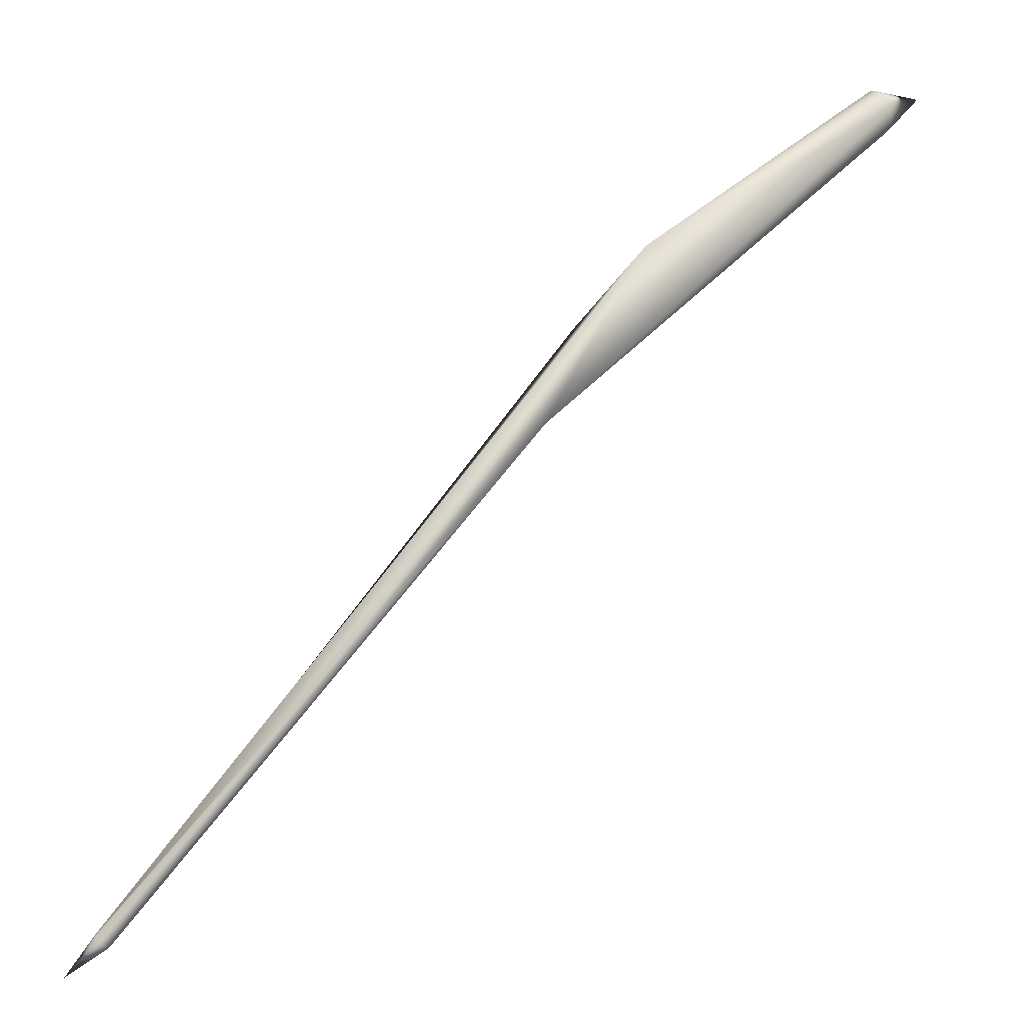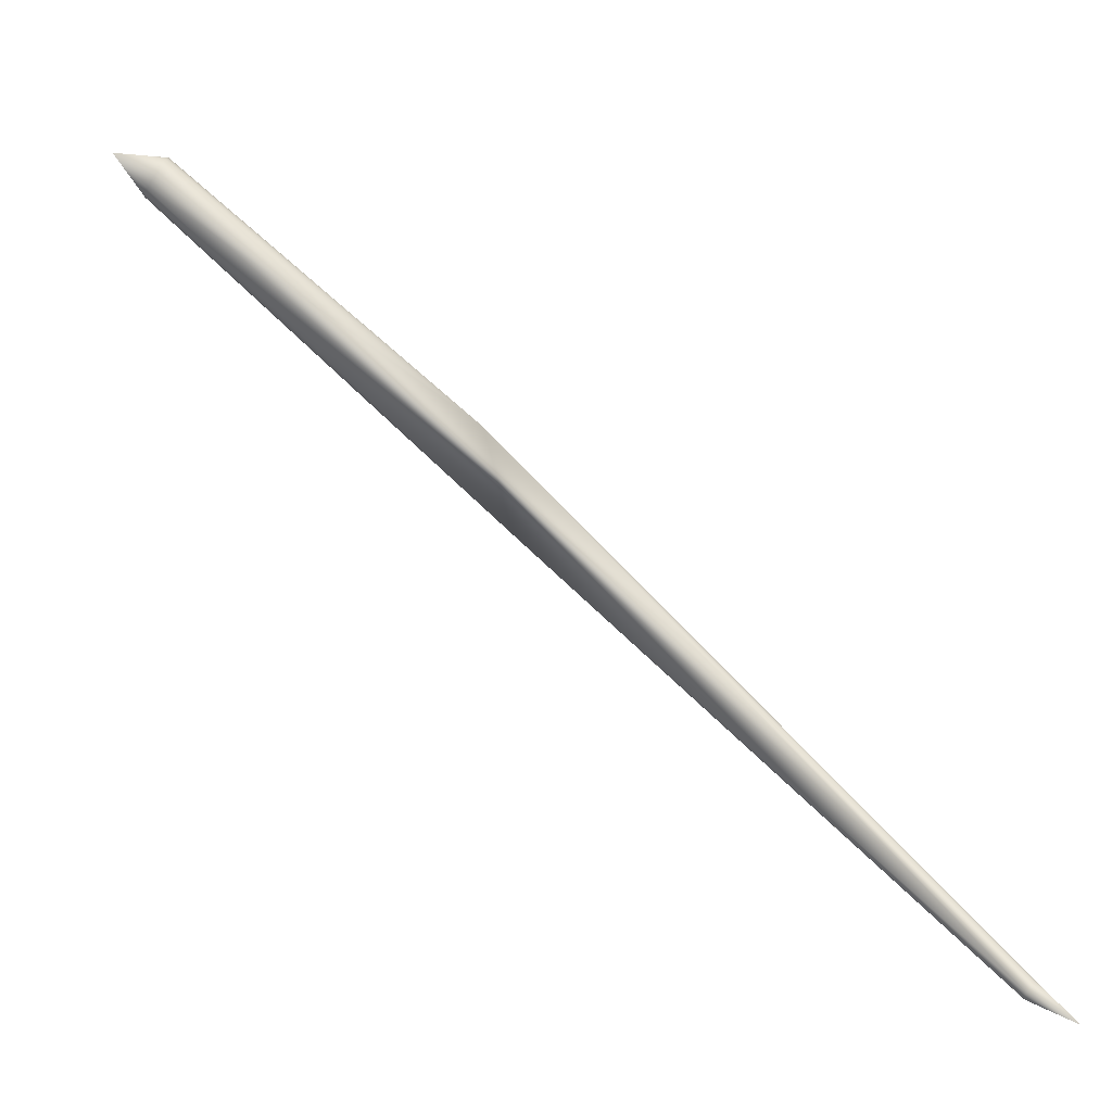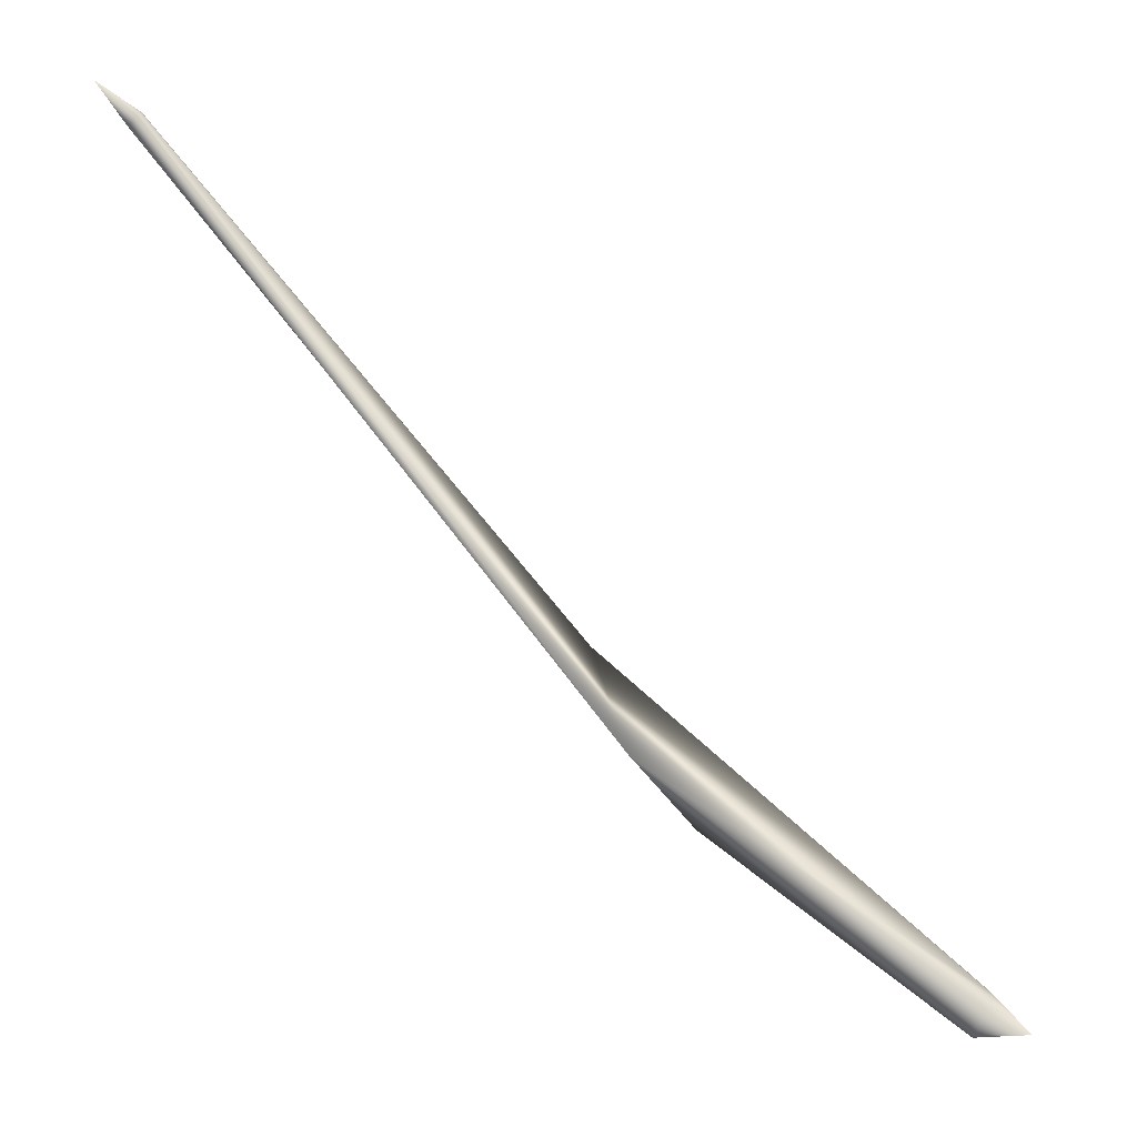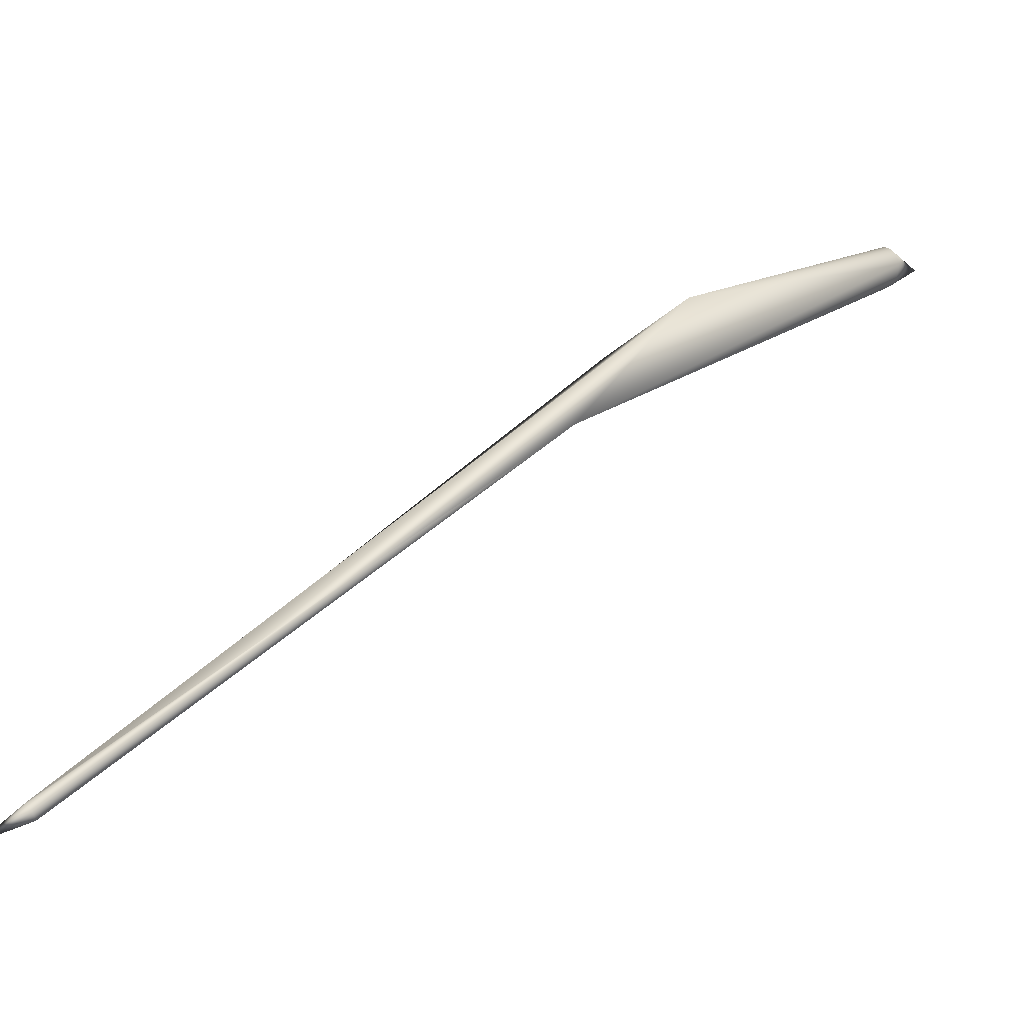
<metadata>
{"format":"obj","ext":"obj","renderer":"f3d","projection":"perspective","resolution":1024,"background":"white","views":[{"elev":-37.4,"azim":172.1,"up":"+Y"},{"elev":-7.3,"azim":-13.0,"up":"+Y"},{"elev":62.1,"azim":174.6,"up":"+Z"},{"elev":-52.7,"azim":153.9,"up":"+Y"}]}
</metadata>
<code>
v -0.1566 0.1434 -0.05686
v -0.1566 0.1434 -0.05686
v -0.1566 0.1434 -0.05686
v -0.1566 0.1434 -0.05686
v -0.1566 0.1434 -0.05686
v -0.1566 0.1434 -0.05686
v -0.1566 0.1434 -0.05686
v -0.1566 0.1434 -0.05686
v -0.1566 0.1434 -0.05686
v -0.1566 0.1434 -0.05686
v -0.1566 0.1434 -0.05686
v -0.1566 0.1434 -0.05686
v -0.1566 0.1434 -0.05686
v -0.1566 0.1434 -0.05686
v -0.1566 0.1434 -0.05686
v -0.1566 0.1434 -0.05686
v -0.1566 0.1434 -0.05686
v -0.1566 0.1434 -0.05686
v -0.1566 0.1434 -0.05686
v -0.1566 0.1434 -0.05686
v -0.1566 0.1434 -0.05686
v -0.1566 0.1434 -0.05686
v -0.1566 0.1434 -0.05686
v -0.1566 0.1434 -0.05686
v -0.1566 0.1434 -0.05686
v -0.1566 0.1434 -0.05686
v -0.1566 0.1434 -0.05686
v -0.1566 0.1434 -0.05686
v -0.1566 0.1434 -0.05686
v -0.1566 0.1434 -0.05686
v -0.1566 0.1434 -0.05686
v -0.1566 0.1434 -0.05686
v -0.1566 0.1434 -0.05686
v -0.1566 0.1434 -0.05686
v -0.1566 0.1434 -0.05686
v -0.1566 0.1434 -0.05686
v -0.1566 0.1434 -0.05686
v -0.1566 0.1434 -0.05686
v -0.1566 0.1434 -0.05686
v -0.1566 0.1434 -0.05686
v -0.1566 0.1434 -0.05686
v -0.1566 0.1434 -0.05686
v -0.1566 0.1434 -0.05686
v -0.1566 0.1434 -0.05686
v -0.1566 0.1434 -0.05686
v -0.1566 0.1434 -0.05686
v -0.1566 0.1434 -0.05686
v -0.1566 0.1434 -0.05686
v -0.1566 0.1434 -0.05686
v -0.1566 0.1434 -0.05686
v -0.1566 0.1434 -0.05686
v -0.1566 0.1434 -0.05686
v -0.1566 0.1434 -0.05686
v -0.1566 0.1434 -0.05686
v -0.1566 0.1434 -0.05686
v -0.1566 0.1434 -0.05686
v -0.1566 0.1434 -0.05686
v -0.1566 0.1434 -0.05686
v -0.1566 0.1434 -0.05686
v -0.1566 0.1434 -0.05686
v -0.1566 0.1434 -0.05686
v -0.1566 0.1434 -0.05686
v -0.1566 0.1434 -0.05686
v -0.1566 0.1434 -0.05686
v -0.1566 0.1434 -0.05686
v -0.1566 0.1434 -0.05686
v -0.1566 0.1434 -0.05686
v -0.1566 0.1434 -0.05686
v -0.1327 0.1354 -0.0664
v -0.1323 0.1362 -0.06596
v -0.1318 0.1371 -0.06544
v -0.1314 0.1379 -0.06483
v -0.1311 0.1386 -0.06416
v -0.1307 0.1392 -0.06342
v -0.1305 0.1398 -0.06262
v -0.1302 0.1403 -0.06177
v -0.13 0.1408 -0.06087
v -0.1299 0.1412 -0.05993
v -0.1298 0.1415 -0.05896
v -0.1297 0.1417 -0.05796
v -0.1297 0.1418 -0.05694
v -0.1298 0.1419 -0.0559
v -0.1299 0.1419 -0.05485
v -0.13 0.1418 -0.0538
v -0.1301 0.1416 -0.05311
v -0.1303 0.1414 -0.05207
v -0.1306 0.141 -0.05107
v -0.1309 0.1406 -0.05013
v -0.1313 0.1401 -0.04927
v -0.1317 0.1395 -0.04847
v -0.1321 0.1389 -0.04775
v -0.1325 0.1382 -0.0471
v -0.133 0.1375 -0.04653
v -0.1334 0.1367 -0.04605
v -0.1339 0.1359 -0.04564
v -0.1344 0.1351 -0.04533
v -0.1349 0.1342 -0.04511
v -0.1355 0.1333 -0.04498
v -0.136 0.1324 -0.04494
v -0.1365 0.1315 -0.04501
v -0.137 0.1306 -0.04517
v -0.1373 0.13 -0.04534
v -0.1378 0.1291 -0.04568
v -0.1383 0.1282 -0.04612
v -0.1388 0.1274 -0.04664
v -0.1392 0.1266 -0.04725
v -0.1395 0.1259 -0.04792
v -0.1398 0.1252 -0.04866
v -0.1401 0.1247 -0.04946
v -0.1403 0.1241 -0.05031
v -0.1405 0.1237 -0.05121
v -0.1407 0.1233 -0.05215
v -0.1408 0.123 -0.05312
v -0.1408 0.1228 -0.05412
v -0.1409 0.1226 -0.05515
v -0.1408 0.1226 -0.05618
v -0.1407 0.1226 -0.05723
v -0.1406 0.1227 -0.05828
v -0.1405 0.1228 -0.05897
v -0.1402 0.1231 -0.06001
v -0.14 0.1235 -0.06101
v -0.1396 0.1239 -0.06195
v -0.1393 0.1244 -0.06281
v -0.1389 0.1249 -0.06361
v -0.1385 0.1256 -0.06433
v -0.1381 0.1262 -0.06498
v -0.1376 0.127 -0.06555
v -0.1371 0.1277 -0.06604
v -0.1366 0.1285 -0.06644
v -0.1361 0.1294 -0.06675
v -0.1356 0.1302 -0.06698
v -0.1351 0.1311 -0.06711
v -0.1346 0.132 -0.06714
v -0.1341 0.1329 -0.06708
v -0.1336 0.1338 -0.06691
v -0.1332 0.1345 -0.06674
v 0.01565 0.008344 -0.008491
v 0.02786 -0.04375 0.001367
v -0.01466 0.03395 -0.04486
v 0.2171 -0.2496 0.1531
v 0.2173 -0.2492 0.1533
v 0.2174 -0.2489 0.1535
v 0.2176 -0.2485 0.1537
v 0.2177 -0.2482 0.1539
v 0.2178 -0.2479 0.1542
v 0.2178 -0.2476 0.1544
v 0.2178 -0.2473 0.1547
v 0.2178 -0.247 0.155
v 0.2178 -0.2467 0.1553
v 0.2177 -0.2465 0.1557
v 0.2176 -0.2463 0.156
v 0.2175 -0.2461 0.1564
v 0.2173 -0.246 0.1567
v 0.2172 -0.2458 0.1571
v 0.217 -0.2457 0.1575
v 0.2168 -0.2457 0.1577
v 0.2166 -0.2457 0.158
v 0.2163 -0.2457 0.1584
v 0.216 -0.2457 0.1587
v 0.2157 -0.2457 0.159
v 0.2154 -0.2458 0.1593
v 0.2151 -0.246 0.1595
v 0.2148 -0.2461 0.1598
v 0.2145 -0.2463 0.16
v 0.2141 -0.2465 0.1601
v 0.2138 -0.2467 0.1603
v 0.2135 -0.247 0.1604
v 0.2132 -0.2472 0.1605
v 0.2129 -0.2475 0.1605
v 0.2127 -0.2478 0.1605
v 0.2124 -0.2482 0.1605
v 0.2121 -0.2485 0.1604
v 0.212 -0.2487 0.1604
v 0.2118 -0.2491 0.1603
v 0.2116 -0.2494 0.1601
v 0.2114 -0.2498 0.1599
v 0.2112 -0.2501 0.1597
v 0.2111 -0.2505 0.1595
v 0.2111 -0.2508 0.1592
v 0.211 -0.2511 0.159
v 0.211 -0.2514 0.1587
v 0.211 -0.2517 0.1584
v 0.211 -0.2519 0.1581
v 0.2111 -0.2522 0.1577
v 0.2112 -0.2524 0.1574
v 0.2113 -0.2525 0.157
v 0.2115 -0.2527 0.1567
v 0.2117 -0.2528 0.1563
v 0.2119 -0.2529 0.156
v 0.212 -0.253 0.1557
v 0.2123 -0.253 0.1554
v 0.2126 -0.253 0.155
v 0.2128 -0.253 0.1547
v 0.2131 -0.2529 0.1544
v 0.2134 -0.2528 0.1541
v 0.2137 -0.2527 0.1539
v 0.2141 -0.2526 0.1536
v 0.2144 -0.2524 0.1534
v 0.2147 -0.2522 0.1533
v 0.215 -0.2519 0.1531
v 0.2153 -0.2517 0.153
v 0.2156 -0.2514 0.1529
v 0.2159 -0.2511 0.1529
v 0.2162 -0.2508 0.1529
v 0.2164 -0.2505 0.1529
v 0.2167 -0.2502 0.153
v 0.2169 -0.2499 0.153
v 0.2305 -0.2628 0.1695
v 0.2305 -0.2628 0.1695
v 0.2305 -0.2628 0.1695
v 0.2305 -0.2628 0.1695
v 0.2305 -0.2628 0.1695
v 0.2305 -0.2628 0.1695
v 0.2305 -0.2628 0.1695
v 0.2305 -0.2628 0.1695
v 0.2305 -0.2628 0.1695
v 0.2305 -0.2628 0.1695
v 0.2305 -0.2628 0.1695
v 0.2305 -0.2628 0.1695
v 0.2305 -0.2628 0.1695
v 0.2305 -0.2628 0.1695
v 0.2305 -0.2628 0.1695
v 0.2305 -0.2628 0.1695
v 0.2305 -0.2628 0.1695
v 0.2305 -0.2628 0.1695
v 0.2305 -0.2628 0.1695
v 0.2305 -0.2628 0.1695
v 0.2305 -0.2628 0.1695
v 0.2305 -0.2628 0.1695
v 0.2305 -0.2628 0.1695
v 0.2305 -0.2628 0.1695
v 0.2305 -0.2628 0.1695
v 0.2305 -0.2628 0.1695
v 0.2305 -0.2628 0.1695
v 0.2305 -0.2628 0.1695
v 0.2305 -0.2628 0.1695
v 0.2305 -0.2628 0.1695
v 0.2305 -0.2628 0.1695
v 0.2305 -0.2628 0.1695
v 0.2305 -0.2628 0.1695
v 0.2305 -0.2628 0.1695
v 0.2305 -0.2628 0.1695
v 0.2305 -0.2628 0.1695
v 0.2305 -0.2628 0.1695
v 0.2305 -0.2628 0.1695
v 0.2305 -0.2628 0.1695
v 0.2305 -0.2628 0.1695
v 0.2305 -0.2628 0.1695
v 0.2305 -0.2628 0.1695
v 0.2305 -0.2628 0.1695
v 0.2305 -0.2628 0.1695
v 0.2305 -0.2628 0.1695
v 0.2305 -0.2628 0.1695
v 0.2305 -0.2628 0.1695
v 0.2305 -0.2628 0.1695
v 0.2305 -0.2628 0.1695
v 0.2305 -0.2628 0.1695
v 0.2305 -0.2628 0.1695
v 0.2305 -0.2628 0.1695
v 0.2305 -0.2628 0.1695
v 0.2305 -0.2628 0.1695
v 0.2305 -0.2628 0.1695
v 0.2305 -0.2628 0.1695
v 0.2305 -0.2628 0.1695
v 0.2305 -0.2628 0.1695
v 0.2305 -0.2628 0.1695
v 0.2305 -0.2628 0.1695
v 0.2305 -0.2628 0.1695
v 0.2305 -0.2628 0.1695
v 0.2305 -0.2628 0.1695
v 0.2305 -0.2628 0.1695
v 0.2305 -0.2628 0.1695
v 0.2305 -0.2628 0.1695
v 0.2305 -0.2628 0.1695
v 0.2305 -0.2628 0.1695
f 69 2 70
f 70 3 71
f 71 4 72
f 72 5 73
f 73 6 74
f 74 7 75
f 75 8 76
f 76 9 77
f 77 10 78
f 78 11 79
f 79 12 80
f 80 13 81
f 81 14 82
f 82 15 83
f 83 16 84
f 84 17 85
f 85 18 86
f 86 19 87
f 87 20 88
f 88 21 89
f 89 22 90
f 90 23 91
f 91 24 92
f 92 25 93
f 93 26 94
f 94 27 95
f 95 28 96
f 96 29 97
f 97 30 98
f 98 31 99
f 99 32 100
f 100 33 101
f 101 34 102
f 102 35 103
f 103 36 104
f 104 37 105
f 105 38 106
f 106 39 107
f 107 40 108
f 108 41 109
f 109 42 110
f 110 43 111
f 111 44 112
f 112 45 113
f 113 46 114
f 114 47 115
f 115 48 116
f 116 49 117
f 117 50 118
f 118 51 119
f 119 52 120
f 120 53 121
f 121 54 122
f 122 55 123
f 123 56 124
f 124 57 125
f 125 58 126
f 126 59 127
f 127 60 128
f 128 61 129
f 129 62 130
f 130 63 131
f 131 64 132
f 132 65 133
f 133 66 134
f 134 67 135
f 135 68 136
f 136 1 69
f 138 141 140
f 138 142 141
f 138 143 142
f 138 144 143
f 138 145 144
f 138 146 145
f 139 148 147
f 139 149 148
f 139 150 149
f 139 151 150
f 151 139 152
f 152 139 153
f 153 139 154
f 154 139 155
f 155 139 156
f 156 139 157
f 157 139 158
f 159 137 160
f 160 137 161
f 161 137 162
f 162 137 163
f 163 137 164
f 164 137 165
f 165 137 166
f 166 137 167
f 167 137 168
f 168 137 169
f 169 137 170
f 170 137 171
f 171 137 172
f 172 137 173
f 173 137 174
f 174 137 175
f 175 137 176
f 176 137 177
f 178 138 179
f 179 138 180
f 180 138 181
f 181 138 182
f 182 138 183
f 183 138 184
f 184 138 185
f 185 138 186
f 138 187 186
f 138 188 187
f 138 189 188
f 138 190 189
f 138 191 190
f 138 192 191
f 138 193 192
f 138 194 193
f 138 195 194
f 138 196 195
f 138 197 196
f 138 198 197
f 138 199 198
f 138 200 199
f 138 201 200
f 138 202 201
f 138 203 202
f 138 204 203
f 138 205 204
f 138 206 205
f 138 207 206
f 138 140 207
f 208 141 209
f 209 142 210
f 210 143 211
f 211 144 212
f 212 145 213
f 213 146 214
f 214 147 215
f 215 148 216
f 216 149 217
f 217 150 218
f 218 151 219
f 219 152 220
f 220 153 221
f 221 154 222
f 222 155 223
f 223 156 224
f 224 157 225
f 225 158 226
f 226 159 227
f 227 160 228
f 228 161 229
f 229 162 230
f 230 163 231
f 231 164 232
f 232 165 233
f 233 166 234
f 234 167 235
f 235 168 236
f 236 169 237
f 237 170 238
f 238 171 239
f 239 172 240
f 240 173 241
f 241 174 242
f 242 175 243
f 243 176 244
f 244 177 245
f 245 178 246
f 246 179 247
f 247 180 248
f 248 181 249
f 249 182 250
f 250 183 251
f 251 184 252
f 252 185 253
f 253 186 254
f 254 187 255
f 255 188 256
f 256 189 257
f 257 190 258
f 258 191 259
f 259 192 260
f 260 193 261
f 261 194 262
f 262 195 263
f 263 196 264
f 264 197 265
f 265 198 266
f 266 199 267
f 267 200 268
f 268 201 269
f 269 202 270
f 270 203 271
f 271 204 272
f 272 205 273
f 273 206 274
f 274 207 275
f 275 140 208
f 69 1 2
f 70 2 3
f 71 3 4
f 72 4 5
f 73 5 6
f 74 6 7
f 75 7 8
f 76 8 9
f 77 9 10
f 78 10 11
f 79 11 12
f 80 12 13
f 81 13 14
f 82 14 15
f 83 15 16
f 84 16 17
f 85 17 18
f 86 18 19
f 87 19 20
f 88 20 21
f 89 21 22
f 90 22 23
f 91 23 24
f 92 24 25
f 93 25 26
f 94 26 27
f 95 27 28
f 96 28 29
f 97 29 30
f 98 30 31
f 99 31 32
f 100 32 33
f 101 33 34
f 102 34 35
f 103 35 36
f 104 36 37
f 105 37 38
f 106 38 39
f 107 39 40
f 108 40 41
f 109 41 42
f 110 42 43
f 111 43 44
f 112 44 45
f 113 45 46
f 114 46 47
f 115 47 48
f 116 48 49
f 117 49 50
f 118 50 51
f 119 51 52
f 120 52 53
f 121 53 54
f 122 54 55
f 123 55 56
f 124 56 57
f 125 57 58
f 126 58 59
f 127 59 60
f 128 60 61
f 129 61 62
f 130 62 63
f 131 63 64
f 132 64 65
f 133 65 66
f 134 66 67
f 135 67 68
f 136 68 1
f 69 70 139
f 70 71 139
f 71 72 139
f 72 73 139
f 139 73 74
f 139 74 75
f 139 75 76
f 139 76 77
f 139 77 78
f 139 78 79
f 109 137 108
f 137 80 81
f 137 81 82
f 137 82 83
f 137 83 84
f 137 84 85
f 137 85 86
f 137 86 87
f 137 87 88
f 137 88 89
f 137 89 90
f 137 90 91
f 137 91 92
f 137 92 93
f 137 93 94
f 137 94 95
f 137 95 96
f 137 96 97
f 137 97 98
f 137 98 99
f 137 99 100
f 137 100 101
f 137 101 102
f 137 102 103
f 137 103 104
f 137 104 105
f 137 105 106
f 137 106 107
f 137 107 108
f 139 125 126
f 138 109 110
f 138 110 111
f 138 111 112
f 138 112 113
f 138 113 114
f 138 114 115
f 115 116 138
f 116 117 138
f 117 118 138
f 118 119 138
f 119 120 138
f 120 121 138
f 121 122 138
f 122 123 138
f 123 124 138
f 124 125 138
f 147 138 139
f 126 127 139
f 127 128 139
f 128 129 139
f 129 130 139
f 130 131 139
f 131 132 139
f 132 133 139
f 133 134 139
f 134 135 139
f 135 136 139
f 136 69 139
f 80 139 79
f 137 158 139
f 138 177 137
f 208 140 141
f 209 141 142
f 210 142 143
f 211 143 144
f 212 144 145
f 213 145 146
f 214 146 147
f 215 147 148
f 216 148 149
f 217 149 150
f 218 150 151
f 219 151 152
f 220 152 153
f 221 153 154
f 222 154 155
f 223 155 156
f 224 156 157
f 225 157 158
f 226 158 159
f 227 159 160
f 228 160 161
f 229 161 162
f 230 162 163
f 231 163 164
f 232 164 165
f 233 165 166
f 234 166 167
f 235 167 168
f 236 168 169
f 237 169 170
f 238 170 171
f 239 171 172
f 240 172 173
f 241 173 174
f 242 174 175
f 243 175 176
f 244 176 177
f 245 177 178
f 246 178 179
f 247 179 180
f 248 180 181
f 249 181 182
f 250 182 183
f 251 183 184
f 252 184 185
f 253 185 186
f 254 186 187
f 255 187 188
f 256 188 189
f 257 189 190
f 258 190 191
f 259 191 192
f 260 192 193
f 261 193 194
f 262 194 195
f 263 195 196
f 264 196 197
f 265 197 198
f 266 198 199
f 267 199 200
f 268 200 201
f 269 201 202
f 270 202 203
f 271 203 204
f 272 204 205
f 273 205 206
f 274 206 207
f 275 207 140
f 109 138 137
f 139 138 125
f 147 146 138
f 80 137 139
f 137 159 158
f 138 178 177

</code>
